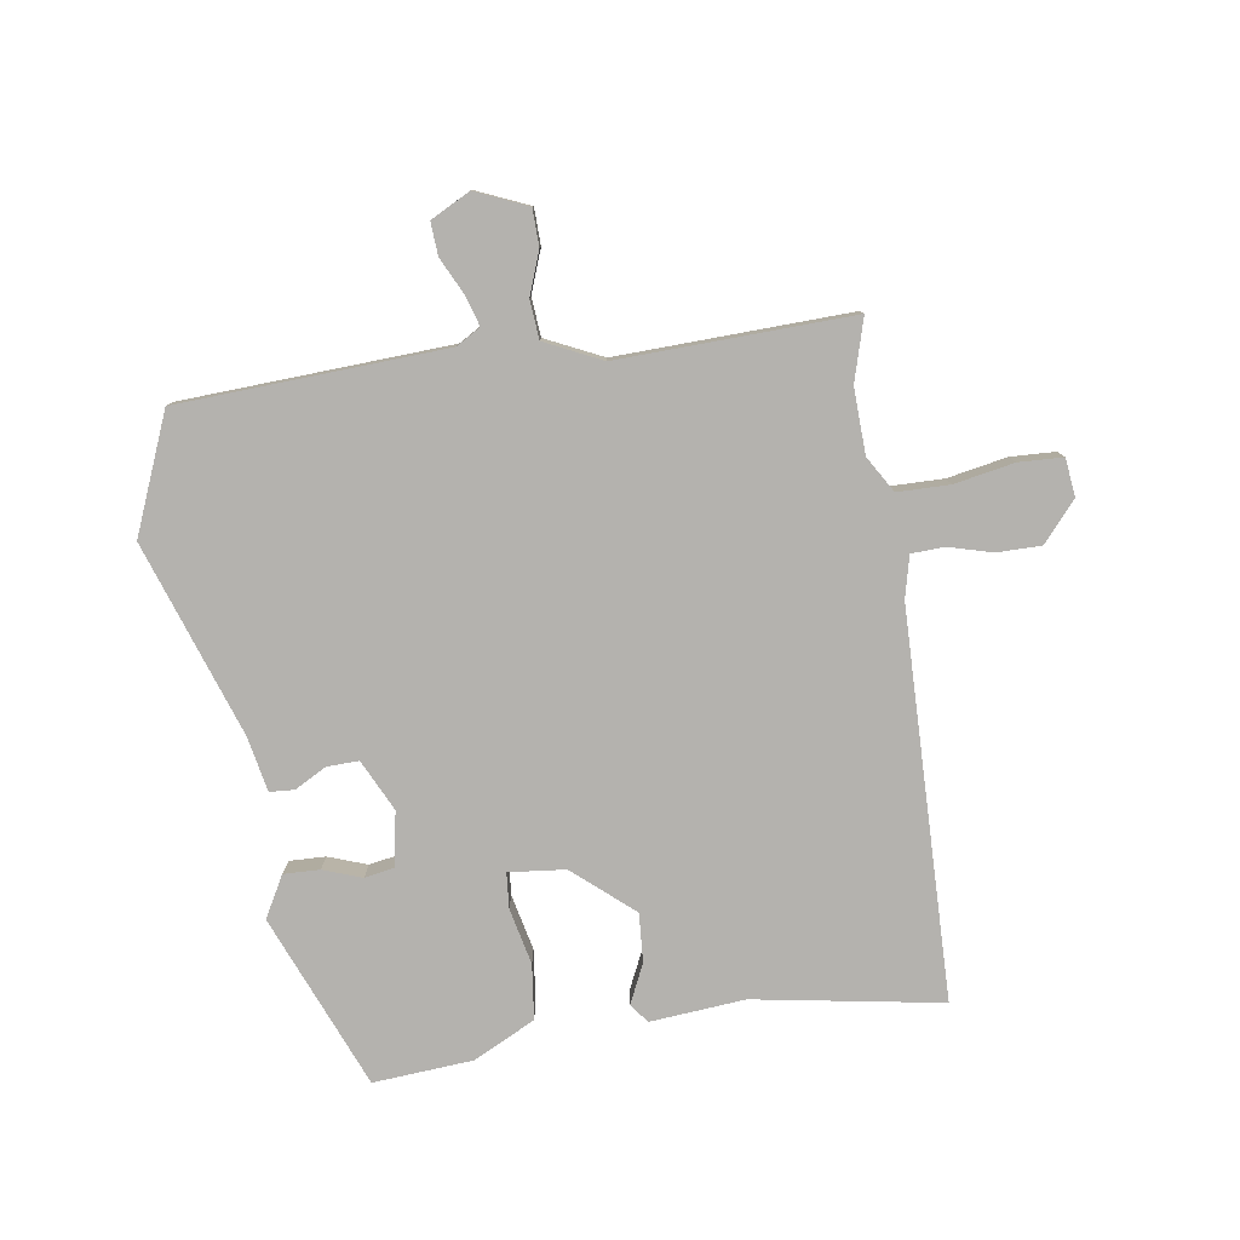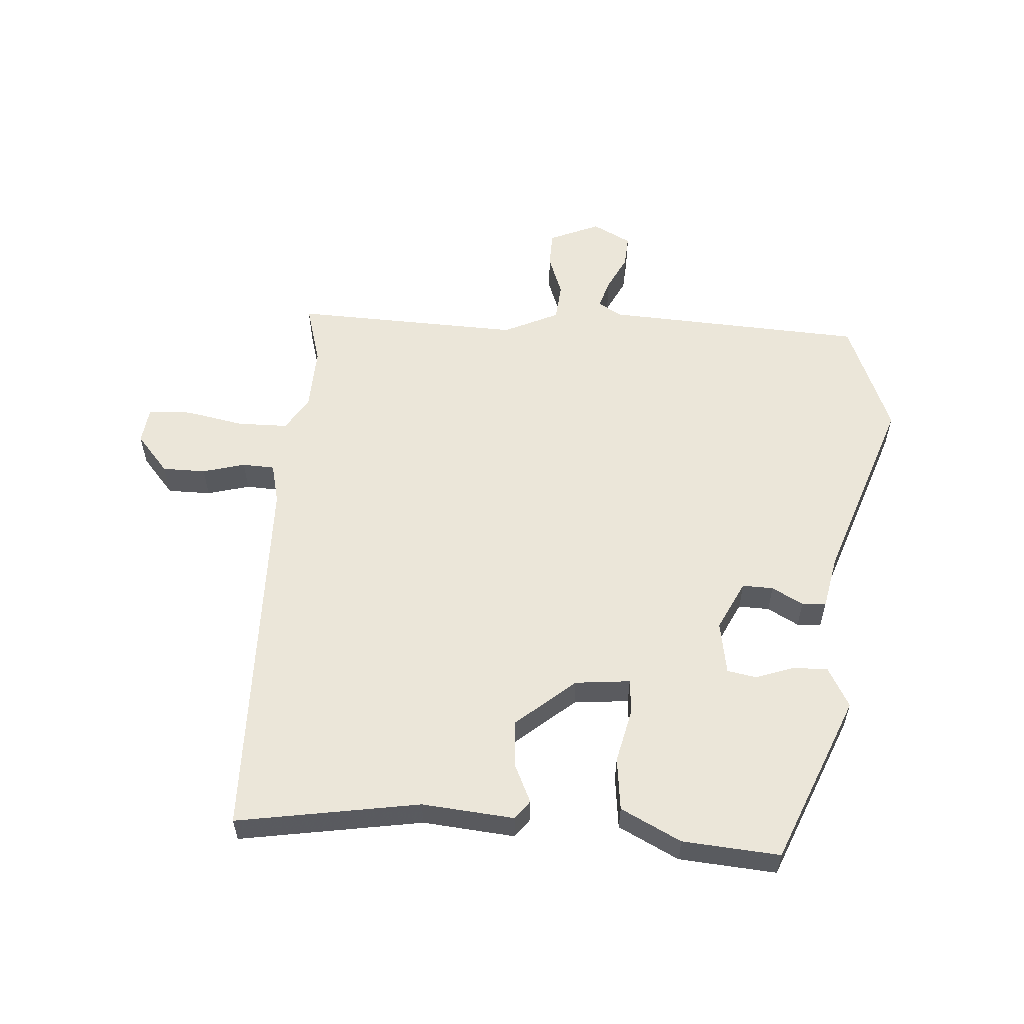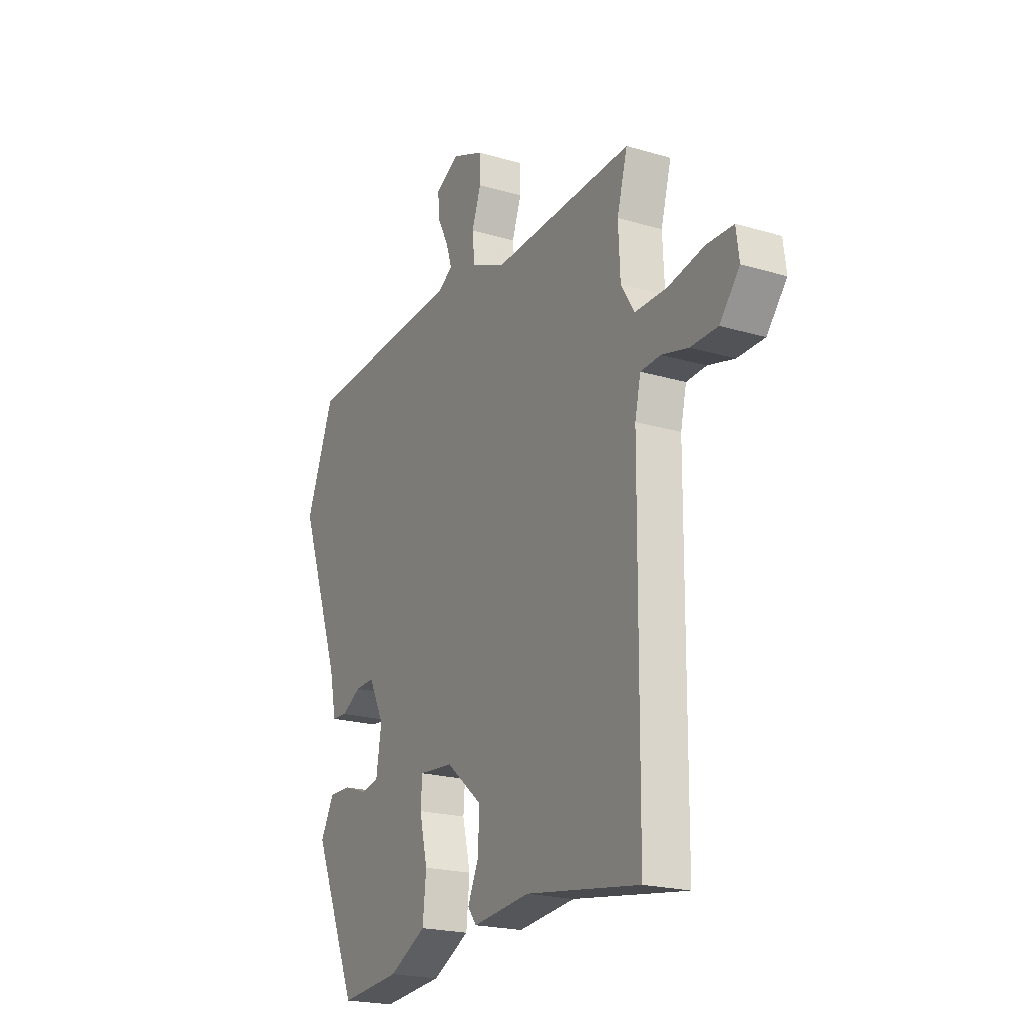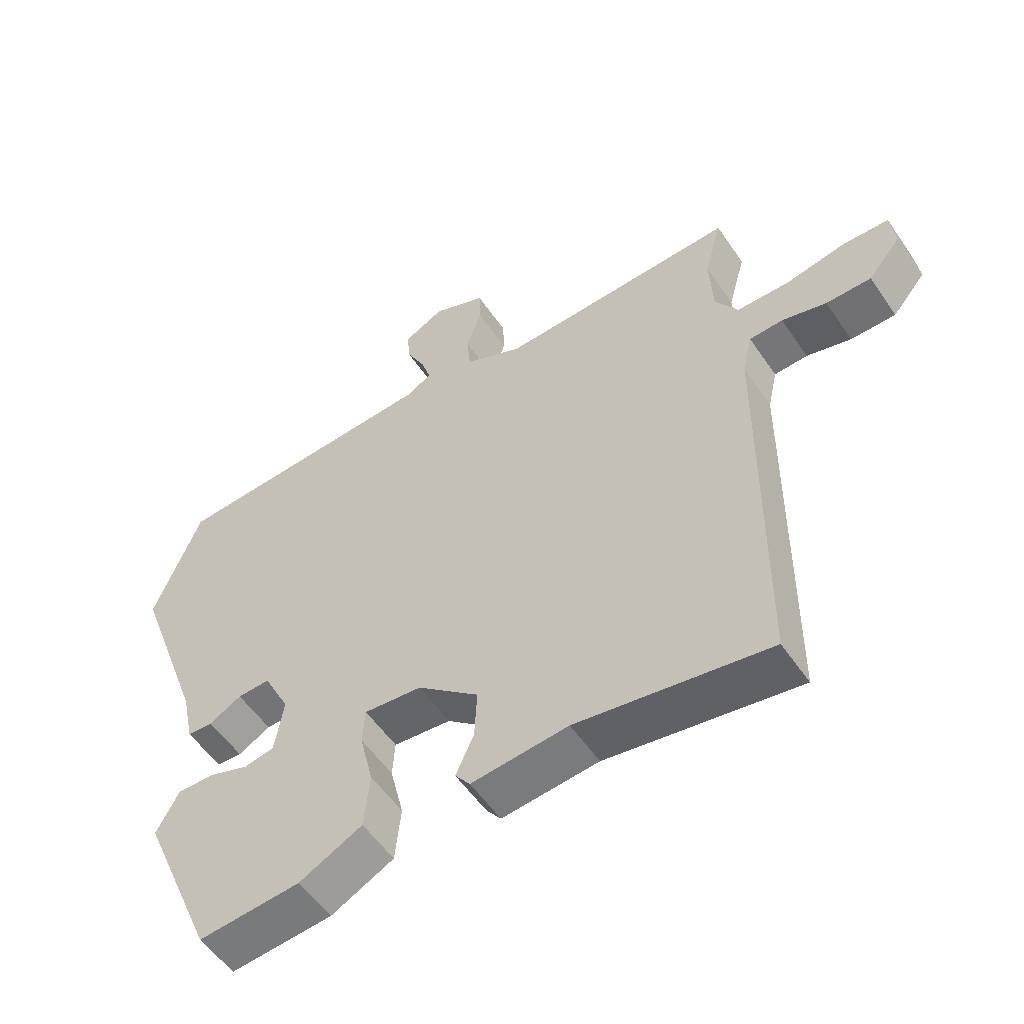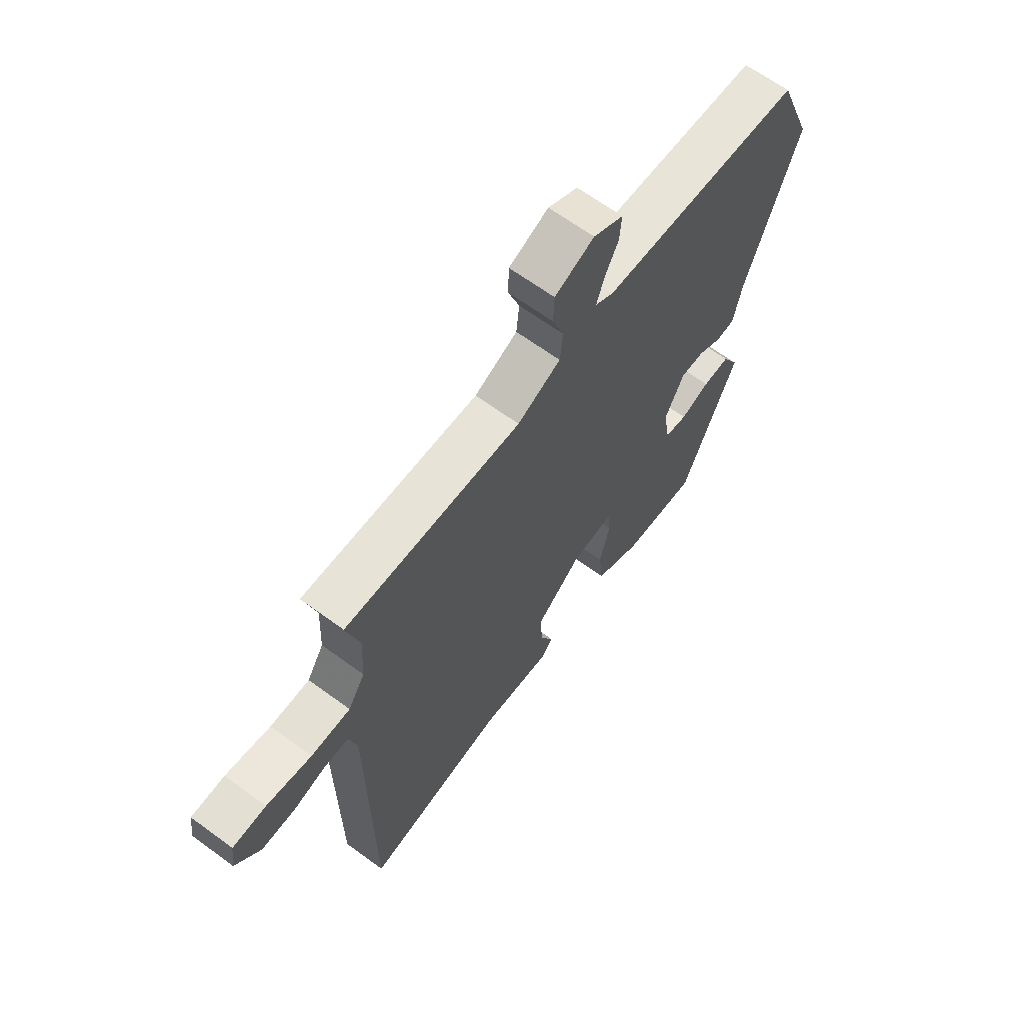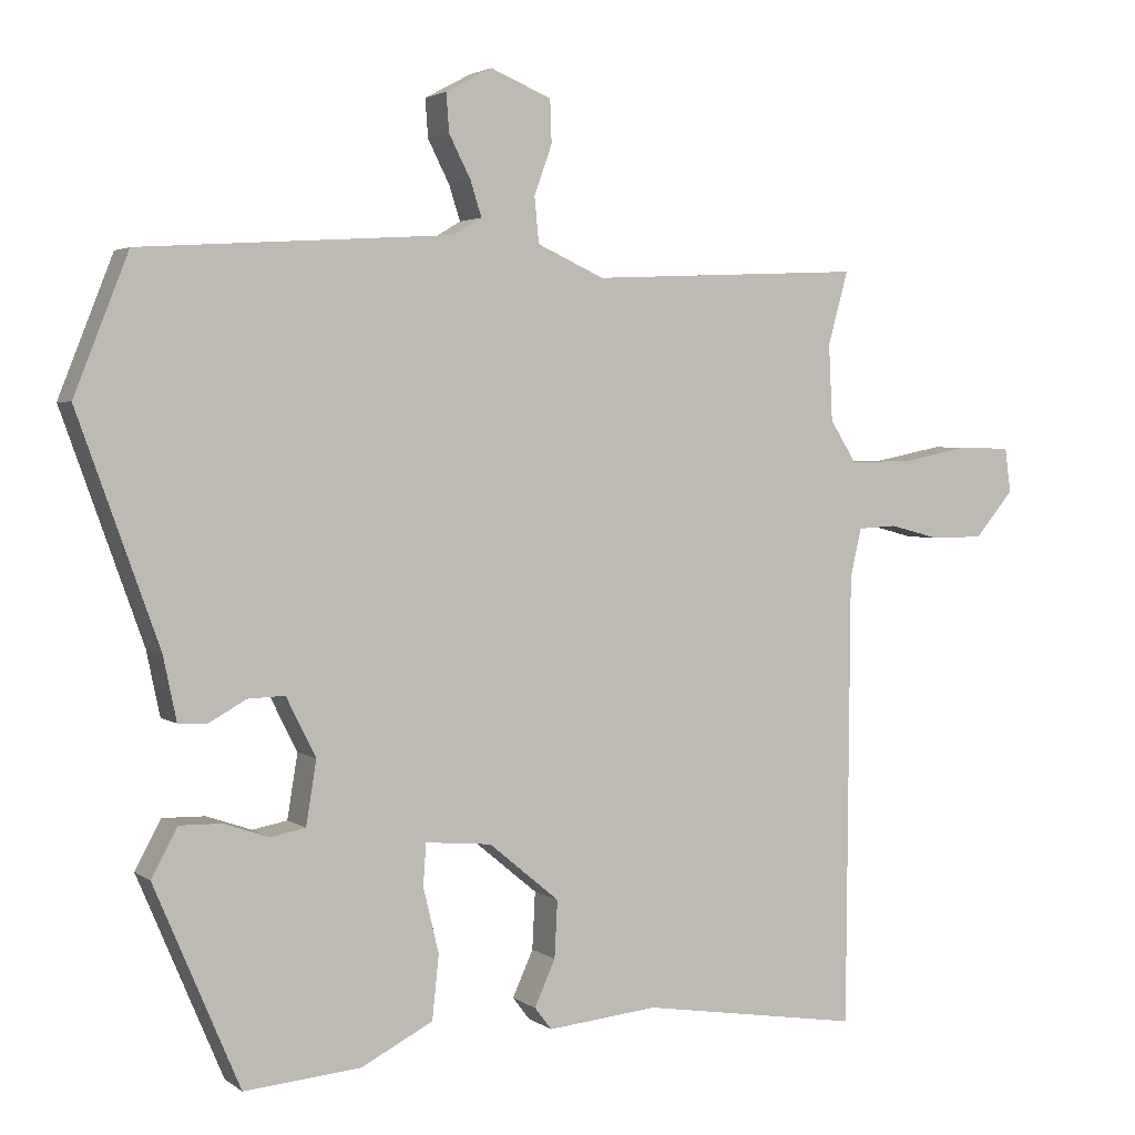
<metadata>
{"format":"obj","ext":"obj","renderer":"f3d","projection":"perspective","resolution":1024,"background":"white","views":[{"elev":-79.7,"azim":7.8,"up":"+Y"},{"elev":57.0,"azim":-176.6,"up":"+Y"},{"elev":-21.1,"azim":62.1,"up":"+Z"},{"elev":-54.8,"azim":33.7,"up":"+Z"},{"elev":65.2,"azim":126.4,"up":"+Z"},{"elev":2.9,"azim":-25.2,"up":"+Z"}]}
</metadata>
<code>
v 0.505 0.07 0.518
v 0.478 0.07 0.42
v 0.483 0.07 0.317
v 0.518 0.07 0.261
v 0.6 0.07 0.261
v 0.694 0.07 0.28
v 0.764 0.07 0.278
v 0.772 0.07 0.218
v 0.72 0.07 0.156
v 0.65 0.07 0.155
v 0.581 0.07 0.173
v 0.529 0.07 0.17
v 0.514 0.07 0.104
v 0.509 0.07 -0.506
v 0.213 0.07 -0.46
v 0.064 0.07 -0.475
v 0.041 0.07 -0.445
v 0.069 0.07 -0.383
v 0.073 0.07 -0.306
v -0.022 0.07 -0.227
v -0.111 0.07 -0.219
v -0.115 0.07 -0.275
v -0.094 0.07 -0.363
v -0.103 0.07 -0.449
v -0.2 0.07 -0.499
v -0.357 0.07 -0.513
v -0.472 0.07 -0.242
v -0.437 0.07 -0.177
v -0.38 0.07 -0.178
v -0.319 0.07 -0.199
v -0.272 0.07 -0.19
v -0.258 0.07 -0.104
v -0.298 0.07 -0.024
v -0.348 0.07 -0.026
v -0.398 0.07 -0.054
v -0.437 0.07 -0.052
v -0.455 0.07 0.034
v -0.564 0.07 0.338
v -0.491 0.07 0.523
v -0.071 0.07 0.55
v -0.033 0.07 0.573
v -0.048 0.07 0.62
v -0.077 0.07 0.677
v -0.081 0.07 0.729
v -0.019 0.07 0.762
v 0.063 0.07 0.728
v 0.065 0.07 0.67
v 0.041 0.07 0.603
v 0.047 0.07 0.542
v 0.137 0.07 0.501
v 0.505 0 0.518
v 0.478 0 0.42
v 0.483 0 0.317
v 0.518 0 0.261
v 0.6 0 0.261
v 0.694 0 0.28
v 0.764 0 0.278
v 0.772 0 0.218
v 0.72 0 0.156
v 0.65 0 0.155
v 0.581 0 0.173
v 0.529 0 0.17
v 0.514 0 0.104
v 0.509 0 -0.506
v 0.213 0 -0.46
v 0.064 0 -0.475
v 0.041 0 -0.445
v 0.069 0 -0.383
v 0.073 0 -0.306
v -0.022 0 -0.227
v -0.111 0 -0.219
v -0.115 0 -0.275
v -0.094 0 -0.363
v -0.103 0 -0.449
v -0.2 0 -0.499
v -0.357 0 -0.513
v -0.472 0 -0.242
v -0.437 0 -0.177
v -0.38 0 -0.178
v -0.319 0 -0.199
v -0.272 0 -0.19
v -0.258 0 -0.104
v -0.298 0 -0.024
v -0.348 0 -0.026
v -0.398 0 -0.054
v -0.437 0 -0.052
v -0.455 0 0.034
v -0.564 0 0.338
v -0.491 0 0.523
v -0.071 0 0.55
v -0.033 0 0.573
v -0.048 0 0.62
v -0.077 0 0.677
v -0.081 0 0.729
v -0.019 0 0.762
v 0.063 0 0.728
v 0.065 0 0.67
v 0.041 0 0.603
v 0.047 0 0.542
v 0.137 0 0.501
f 45 46 47 48
f 45 48 49
f 42 43 44 45
f 41 42 45 49
f 40 41 49 50
f 37 38 39 40
f 34 35 36 37
f 33 34 37 40
f 32 33 40 50
f 27 28 29 30
f 27 30 31
f 26 27 31
f 25 26 31
f 22 23 24 25
f 21 22 25 31
f 20 21 31 32
f 15 16 17 18
f 13 14 15 18
f 12 13 18 19
f 8 9 10 11
f 8 11 12
f 5 6 7 8
f 4 5 8 12
f 3 4 12 19
f 32 50 1 2
f 20 32 2 3
f 3 19 20
f 98 97 96 95
f 99 98 95
f 95 94 93 92
f 99 95 92 91
f 100 99 91 90
f 90 89 88 87
f 87 86 85 84
f 90 87 84 83
f 100 90 83 82
f 80 79 78 77
f 81 80 77
f 81 77 76
f 81 76 75
f 75 74 73 72
f 81 75 72 71
f 82 81 71 70
f 68 67 66 65
f 68 65 64 63
f 69 68 63 62
f 61 60 59 58
f 62 61 58
f 58 57 56 55
f 62 58 55 54
f 69 62 54 53
f 52 51 100 82
f 53 52 82 70
f 70 69 53
f 1 51 52 2
f 2 52 53 3
f 3 53 54 4
f 4 54 55 5
f 5 55 56 6
f 6 56 57 7
f 7 57 58 8
f 8 58 59 9
f 9 59 60 10
f 10 60 61 11
f 11 61 62 12
f 12 62 63 13
f 13 63 64 14
f 14 64 65 15
f 15 65 66 16
f 16 66 67 17
f 17 67 68 18
f 18 68 69 19
f 19 69 70 20
f 20 70 71 21
f 21 71 72 22
f 22 72 73 23
f 23 73 74 24
f 24 74 75 25
f 25 75 76 26
f 26 76 77 27
f 27 77 78 28
f 28 78 79 29
f 29 79 80 30
f 30 80 81 31
f 31 81 82 32
f 32 82 83 33
f 33 83 84 34
f 34 84 85 35
f 35 85 86 36
f 36 86 87 37
f 37 87 88 38
f 38 88 89 39
f 39 89 90 40
f 40 90 91 41
f 41 91 92 42
f 42 92 93 43
f 43 93 94 44
f 44 94 95 45
f 45 95 96 46
f 46 96 97 47
f 47 97 98 48
f 48 98 99 49
f 49 99 100 50
f 50 100 51 1

</code>
